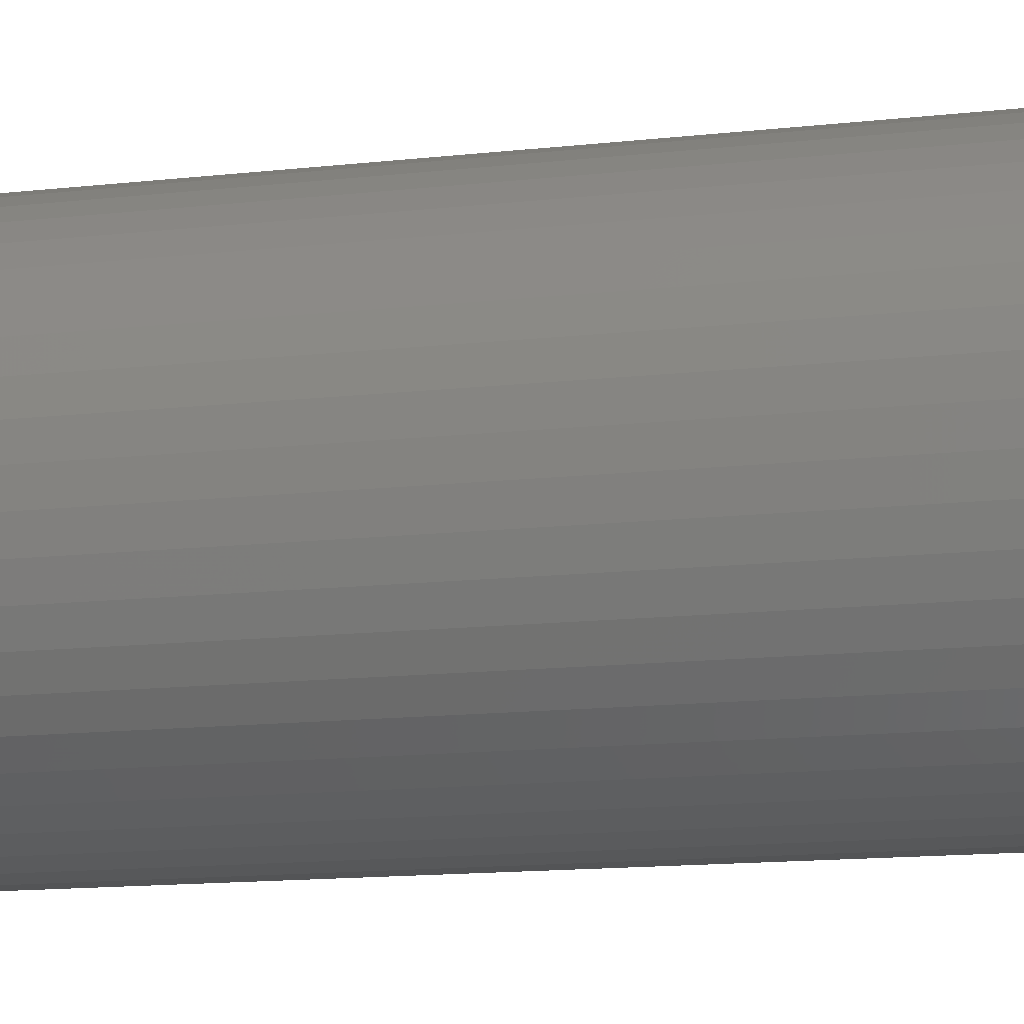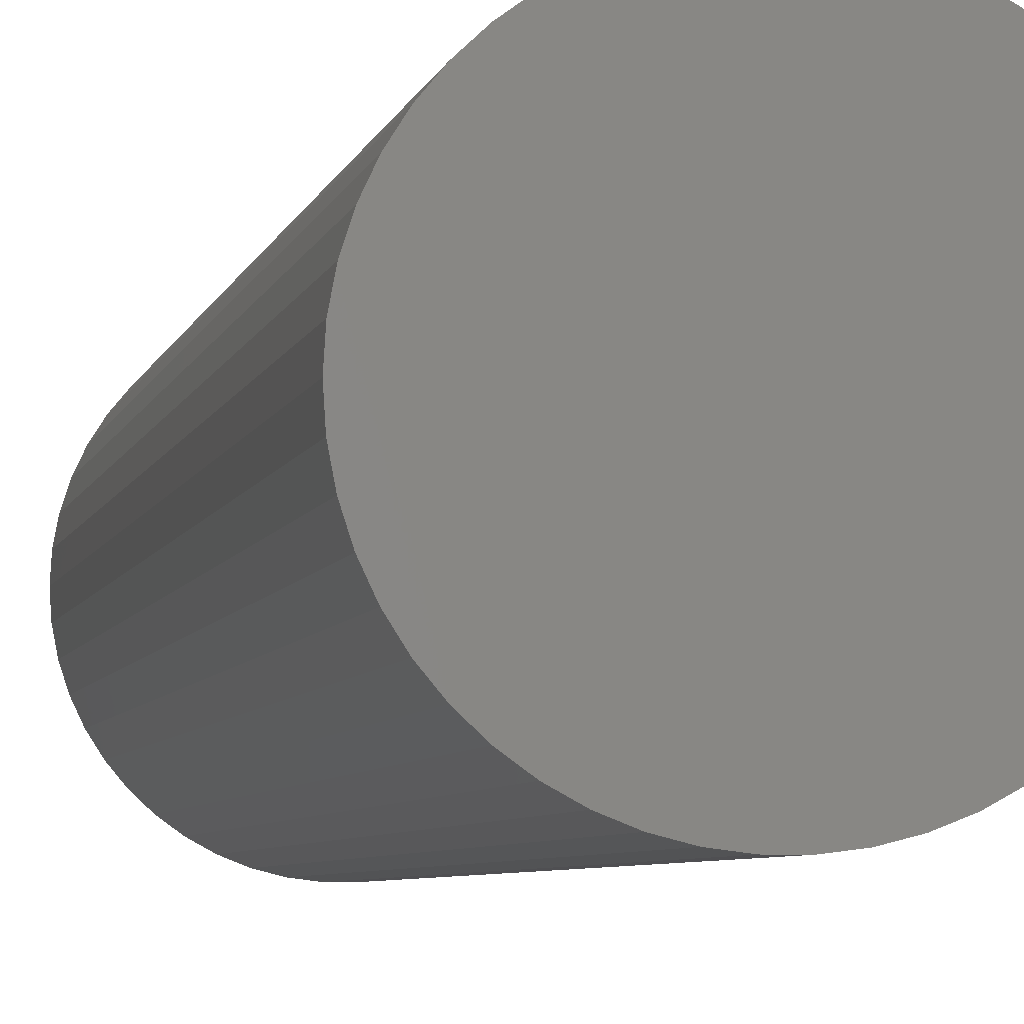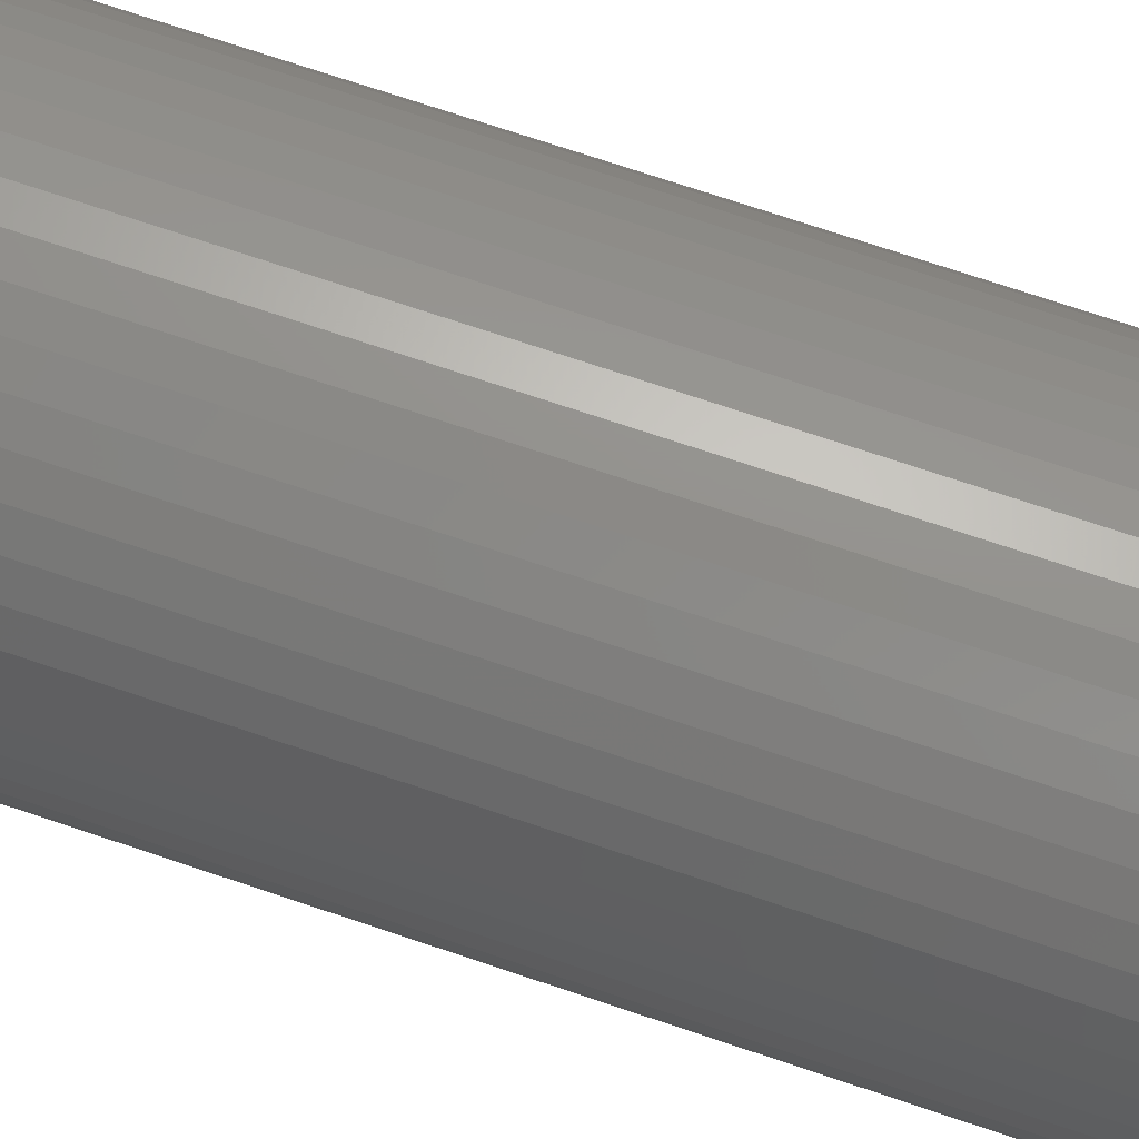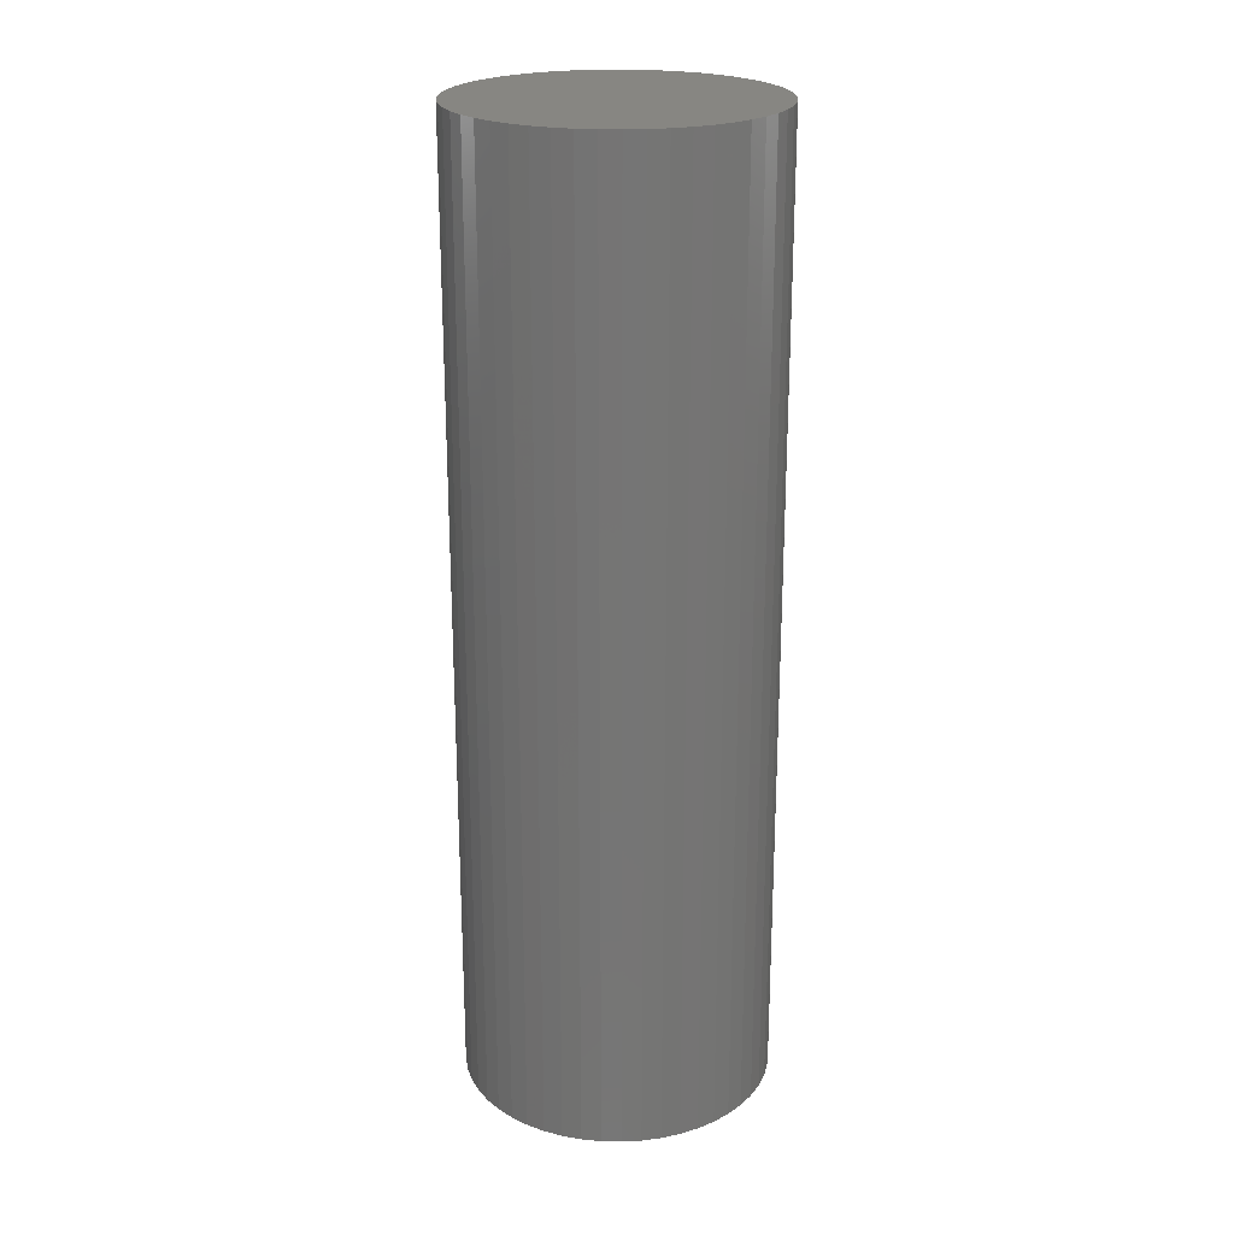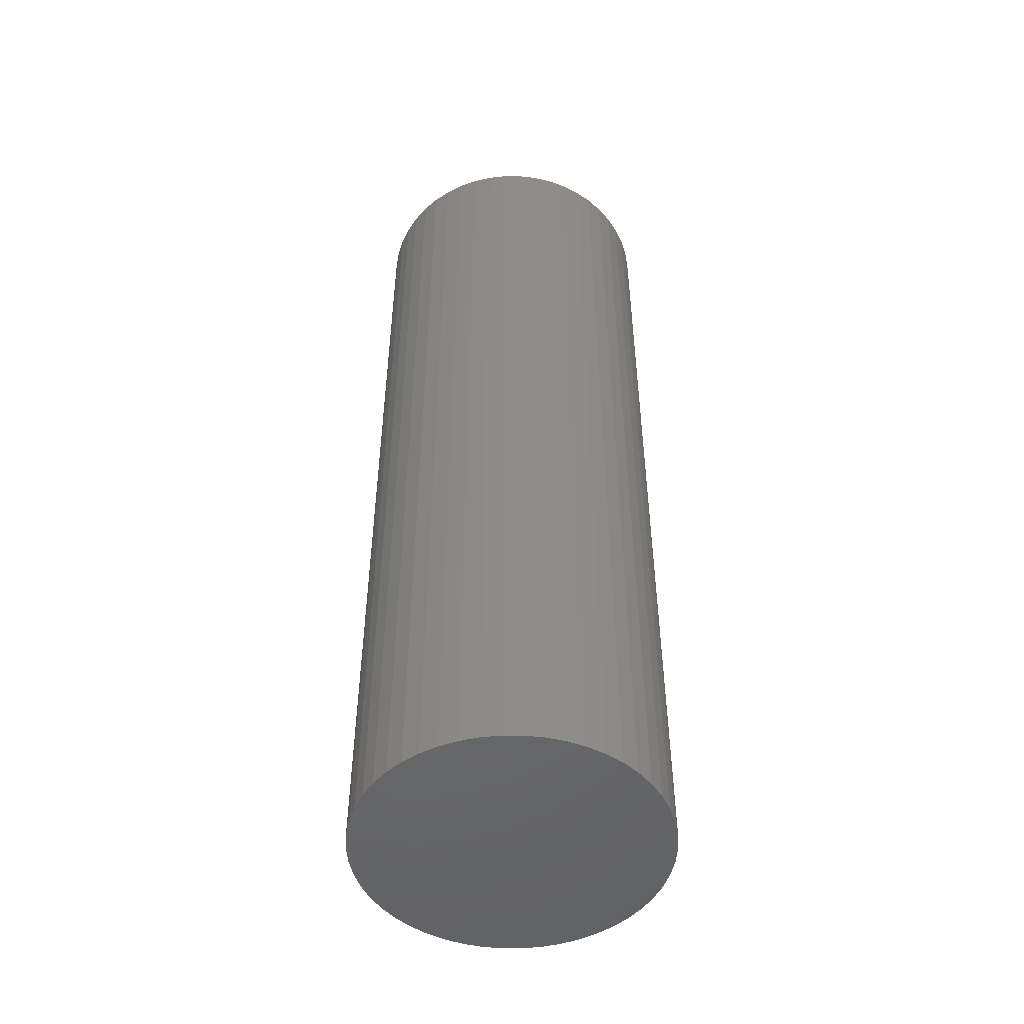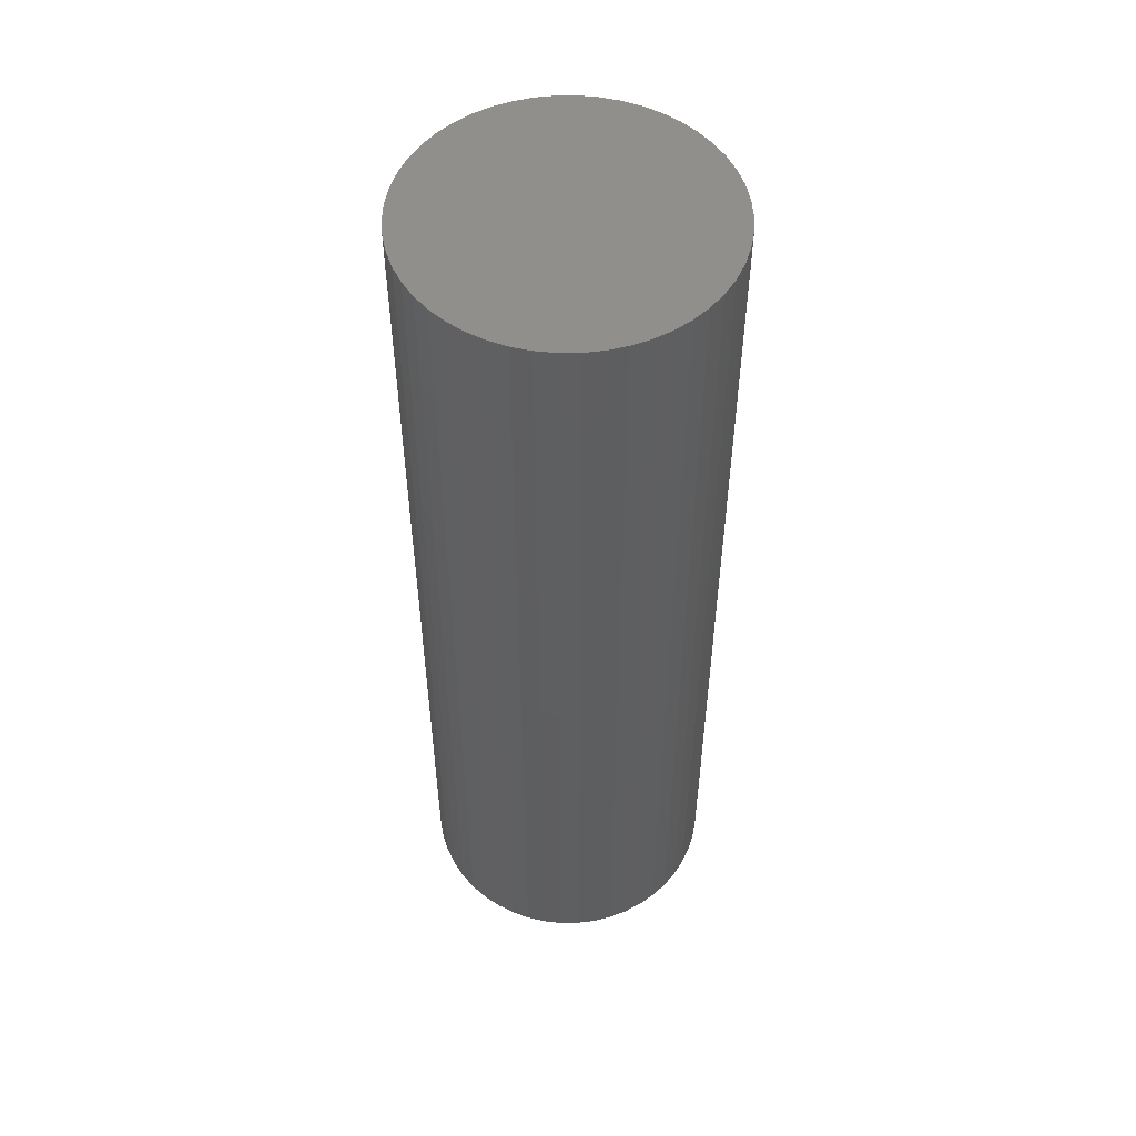
<metadata>
{"format":"stl","ext":"stl","renderer":"f3d","projection":"perspective","resolution":1024,"background":"white","views":[{"elev":-11.4,"azim":107.0,"up":"+Y"},{"elev":-5.0,"azim":169.2,"up":"+Y"},{"elev":71.7,"azim":-71.3,"up":"+Y"},{"elev":22.7,"azim":-84.4,"up":"+Z"},{"elev":-49.5,"azim":158.2,"up":"+Z"},{"elev":52.8,"azim":21.1,"up":"+Z"}]}
</metadata>
<code>
# stl→obj: 100 verts, 196 faces
v 3.85 0 12
v 3.82 0.4825 -12
v 3.82 0.4825 12
v 3.85 0 -12
v 0.2417 3.842 -12
v -0.2417 3.842 12
v 0.2417 3.842 12
v -0.2417 3.842 -12
v 3.82 -0.4825 12
v 3.729 0.9575 12
v 3.729 -0.9575 12
v 3.58 1.417 12
v 3.58 -1.417 12
v 3.374 1.855 12
v 3.374 -1.855 12
v 3.115 2.263 12
v 3.115 -2.263 12
v 2.807 2.636 12
v 2.807 -2.636 12
v 2.454 2.966 12
v 2.454 -2.966 12
v 2.063 3.251 12
v 2.063 -3.251 12
v 1.639 3.484 12
v 1.639 -3.484 12
v 1.19 3.662 12
v 1.19 -3.662 12
v 0.7214 3.782 12
v 0.7214 -3.782 12
v 0.2417 -3.842 12
v -0.2417 -3.842 12
v -0.7214 3.782 12
v -0.7214 -3.782 12
v -1.19 3.662 12
v -1.19 -3.662 12
v -1.639 3.484 12
v -1.639 -3.484 12
v -2.063 3.251 12
v -2.063 -3.251 12
v -2.454 2.966 12
v -2.454 -2.966 12
v -2.807 2.636 12
v -2.807 -2.636 12
v -3.115 2.263 12
v -3.115 -2.263 12
v -3.374 1.855 12
v -3.374 -1.855 12
v -3.58 1.417 12
v -3.58 -1.417 12
v -3.729 0.9575 12
v -3.729 -0.9575 12
v -3.82 0.4825 12
v -3.82 -0.4825 12
v -3.85 0 12
v 3.82 -0.4825 -12
v 3.729 -0.9575 -12
v 3.729 0.9575 -12
v 3.58 -1.417 -12
v 3.58 1.417 -12
v 3.374 -1.855 -12
v 3.374 1.855 -12
v 3.115 -2.263 -12
v 3.115 2.263 -12
v 2.807 -2.636 -12
v 2.807 2.636 -12
v 2.454 -2.966 -12
v 2.454 2.966 -12
v 2.063 -3.251 -12
v 2.063 3.251 -12
v 1.639 -3.484 -12
v 1.639 3.484 -12
v 1.19 -3.662 -12
v 1.19 3.662 -12
v 0.7214 -3.782 -12
v 0.7214 3.782 -12
v 0.2417 -3.842 -12
v -0.2417 -3.842 -12
v -0.7214 -3.782 -12
v -0.7214 3.782 -12
v -1.19 -3.662 -12
v -1.19 3.662 -12
v -1.639 -3.484 -12
v -1.639 3.484 -12
v -2.063 -3.251 -12
v -2.063 3.251 -12
v -2.454 -2.966 -12
v -2.454 2.966 -12
v -2.807 -2.636 -12
v -2.807 2.636 -12
v -3.115 -2.263 -12
v -3.115 2.263 -12
v -3.374 -1.855 -12
v -3.374 1.855 -12
v -3.58 -1.417 -12
v -3.58 1.417 -12
v -3.729 -0.9575 -12
v -3.729 0.9575 -12
v -3.82 -0.4825 -12
v -3.82 0.4825 -12
v -3.85 0 -12
f 1 2 3
f 2 1 4
f 5 6 7
f 6 5 8
f 3 9 1
f 10 9 3
f 10 11 9
f 12 11 10
f 12 13 11
f 14 13 12
f 14 15 13
f 16 15 14
f 16 17 15
f 18 17 16
f 18 19 17
f 20 19 18
f 20 21 19
f 22 21 20
f 22 23 21
f 24 23 22
f 24 25 23
f 26 25 24
f 26 27 25
f 28 27 26
f 28 29 27
f 7 29 28
f 7 30 29
f 6 30 7
f 6 31 30
f 32 31 6
f 32 33 31
f 34 33 32
f 34 35 33
f 36 35 34
f 36 37 35
f 38 37 36
f 38 39 37
f 40 39 38
f 40 41 39
f 42 41 40
f 42 43 41
f 44 43 42
f 44 45 43
f 46 45 44
f 46 47 45
f 48 47 46
f 48 49 47
f 50 49 48
f 50 51 49
f 52 51 50
f 52 53 51
f 53 52 54
f 55 2 4
f 56 2 55
f 56 57 2
f 58 57 56
f 58 59 57
f 60 59 58
f 60 61 59
f 62 61 60
f 62 63 61
f 64 63 62
f 64 65 63
f 66 65 64
f 66 67 65
f 68 67 66
f 68 69 67
f 70 69 68
f 70 71 69
f 72 71 70
f 72 73 71
f 74 73 72
f 74 75 73
f 76 75 74
f 76 5 75
f 77 5 76
f 77 8 5
f 78 8 77
f 78 79 8
f 80 79 78
f 80 81 79
f 82 81 80
f 82 83 81
f 84 83 82
f 84 85 83
f 86 85 84
f 86 87 85
f 88 87 86
f 88 89 87
f 90 89 88
f 90 91 89
f 92 91 90
f 92 93 91
f 94 93 92
f 94 95 93
f 96 95 94
f 96 97 95
f 98 97 96
f 98 99 97
f 99 98 100
f 87 42 40
f 42 87 89
f 12 61 14
f 61 12 59
f 71 26 24
f 26 71 73
f 67 22 20
f 22 67 69
f 95 46 93
f 46 95 48
f 97 48 95
f 48 97 50
f 83 38 36
f 38 83 85
f 79 34 32
f 34 79 81
f 13 56 11
f 56 13 58
f 3 57 10
f 57 3 2
f 65 20 18
f 20 65 67
f 14 63 16
f 63 14 61
f 73 28 26
f 28 73 75
f 91 42 89
f 42 91 44
f 81 36 34
f 36 81 83
f 8 32 6
f 32 8 79
f 9 4 1
f 4 9 55
f 88 41 43
f 41 88 86
f 94 51 96
f 51 94 49
f 90 47 92
f 47 90 45
f 77 30 31
f 30 77 76
f 70 23 25
f 23 70 68
f 66 19 21
f 19 66 64
f 15 58 13
f 58 15 60
f 17 60 15
f 60 17 62
f 10 59 12
f 59 10 57
f 16 65 18
f 65 16 63
f 75 7 28
f 7 75 5
f 69 24 22
f 24 69 71
f 93 44 91
f 44 93 46
f 99 50 97
f 50 99 52
f 100 52 99
f 52 100 54
f 85 40 38
f 40 85 87
f 11 55 9
f 55 11 56
f 82 35 37
f 35 82 80
f 92 49 94
f 49 92 47
f 88 45 90
f 45 88 43
f 98 54 100
f 54 98 53
f 72 25 27
f 25 72 70
f 74 27 29
f 27 74 72
f 76 29 30
f 29 76 74
f 19 62 17
f 62 19 64
f 78 31 33
f 31 78 77
f 84 37 39
f 37 84 82
f 96 53 98
f 53 96 51
f 68 21 23
f 21 68 66
f 80 33 35
f 33 80 78
f 86 39 41
f 39 86 84

</code>
